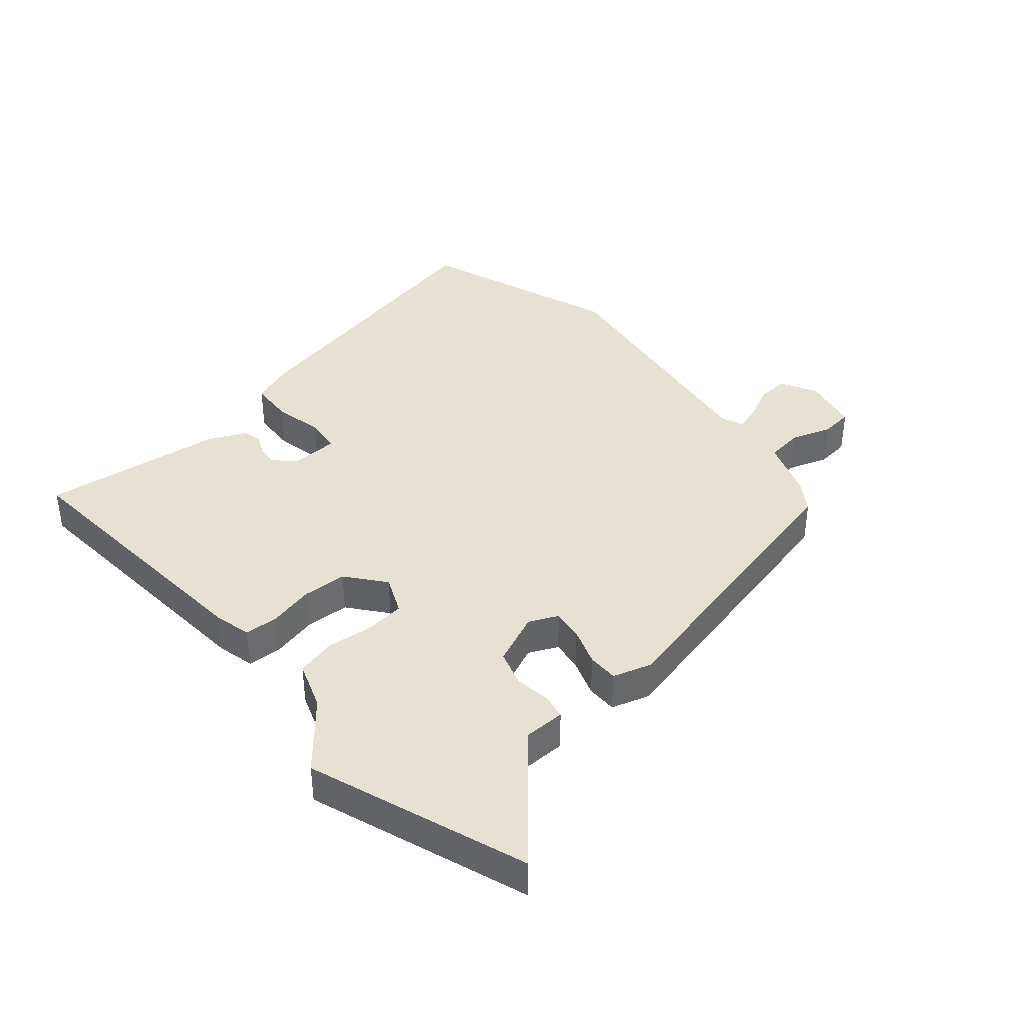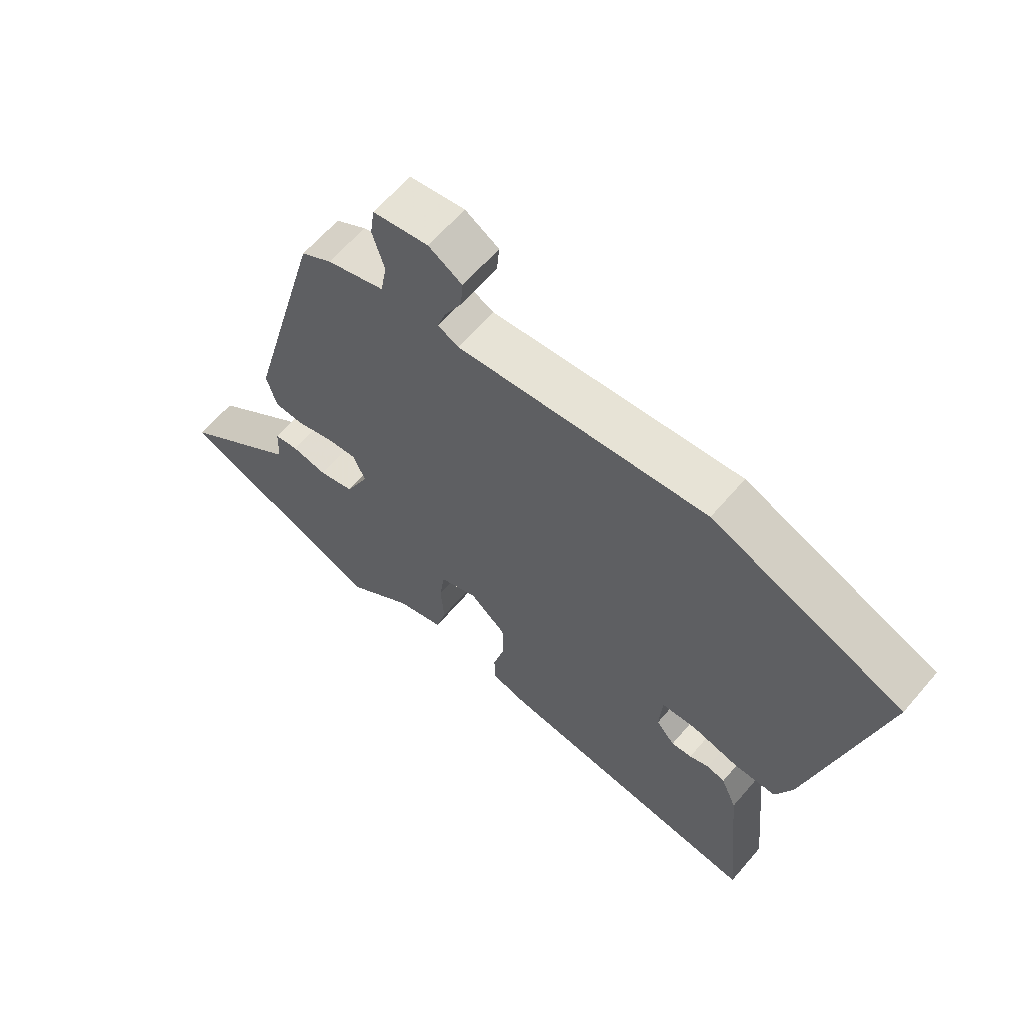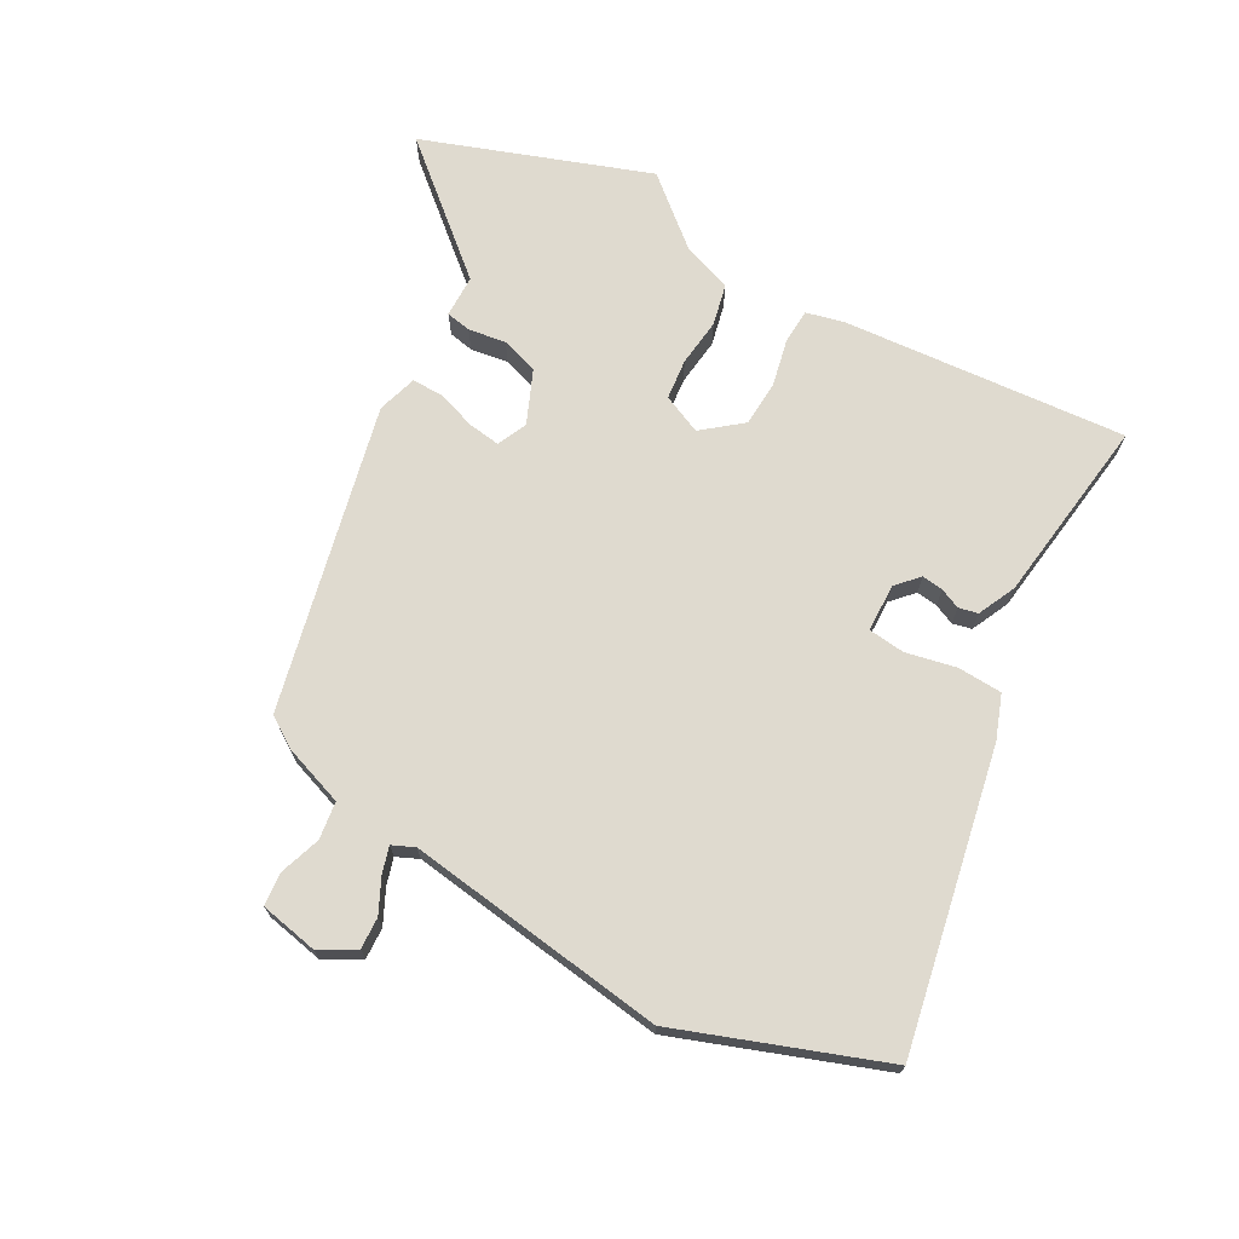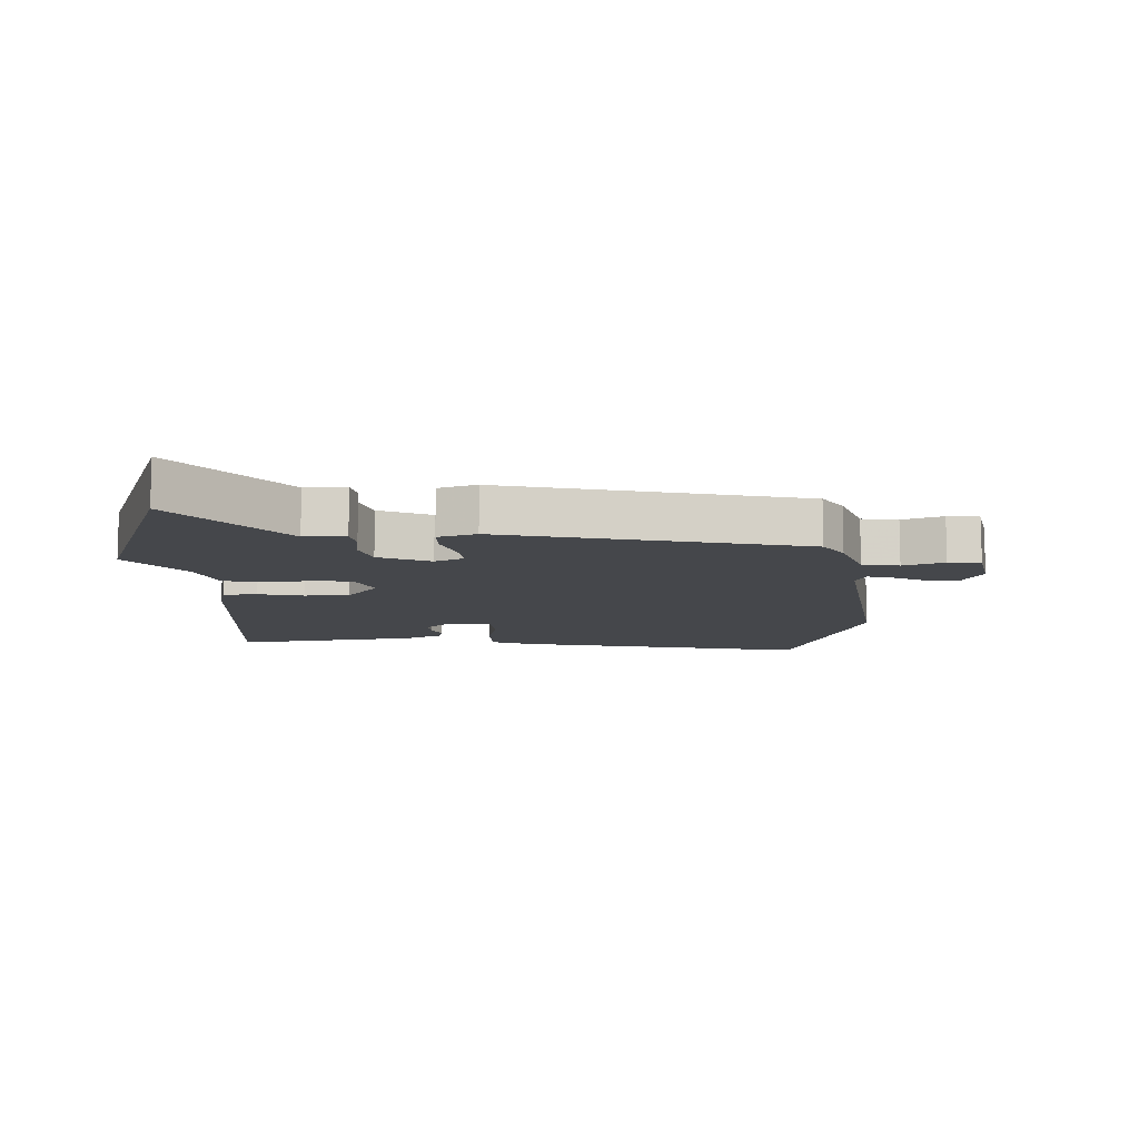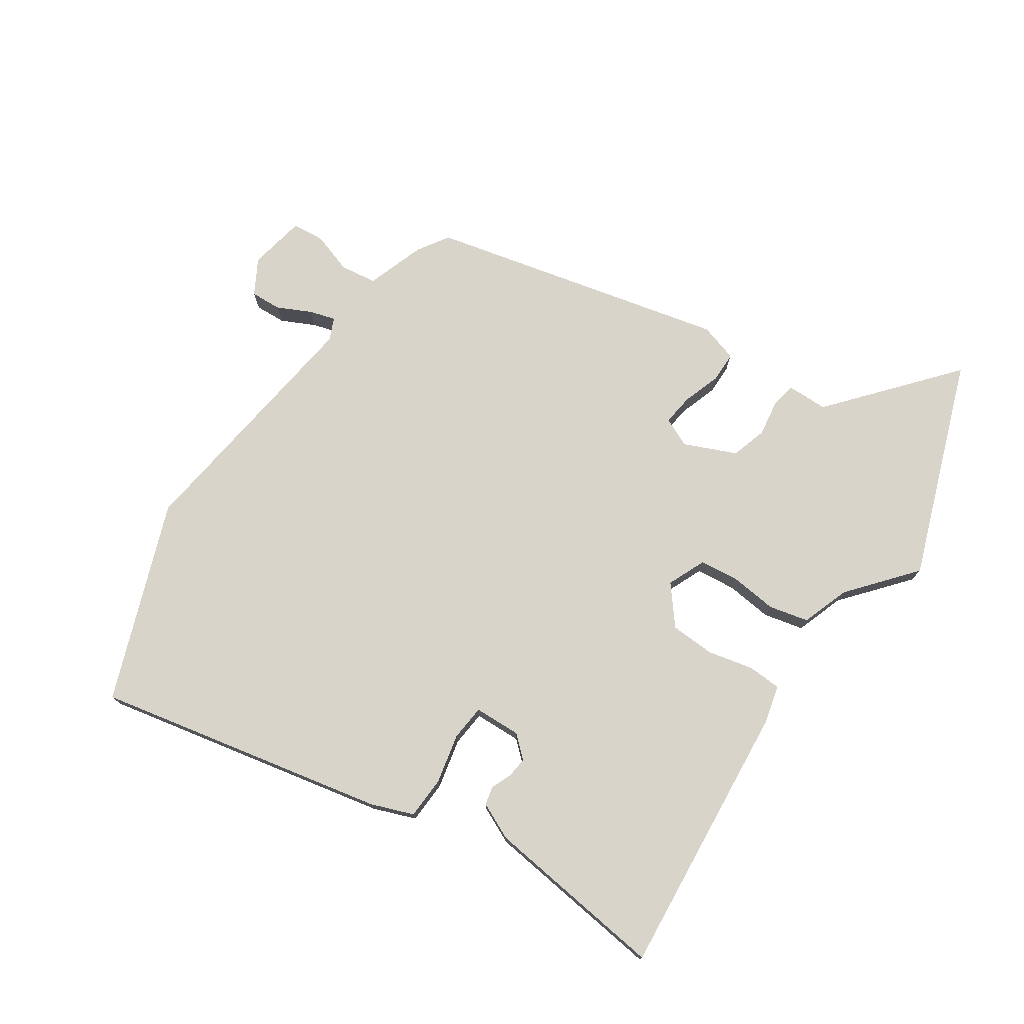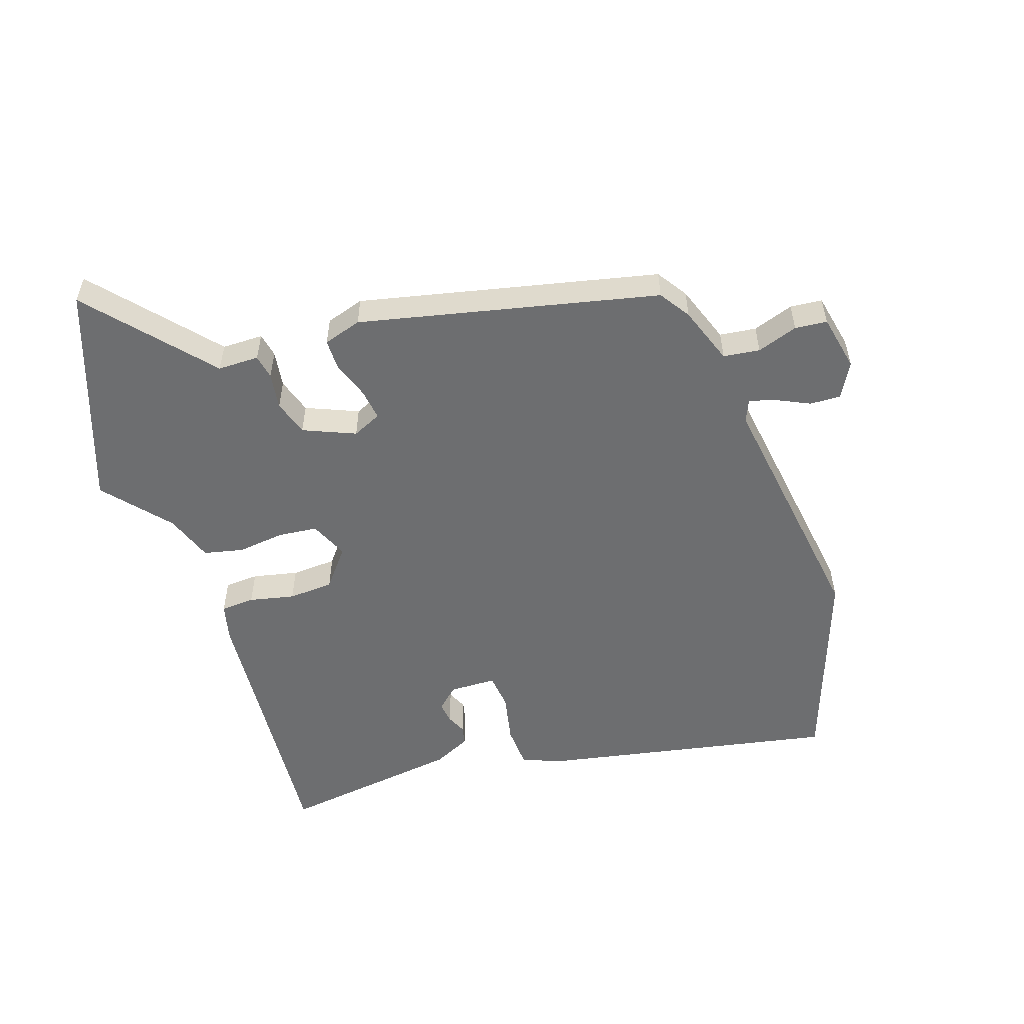
<metadata>
{"format":"obj","ext":"obj","renderer":"f3d","projection":"perspective","resolution":1024,"background":"white","views":[{"elev":39.5,"azim":-128.4,"up":"+Y"},{"elev":63.0,"azim":40.5,"up":"+Z"},{"elev":70.9,"azim":31.1,"up":"+Y"},{"elev":-10.4,"azim":-85.8,"up":"+Y"},{"elev":75.6,"azim":125.7,"up":"+Y"},{"elev":-54.3,"azim":-69.2,"up":"+Y"}]}
</metadata>
<code>
v 0.483 0.07 -0.547
v 0.035 0.07 -0.494
v -0.025 0.07 -0.477
v -0.026 0.07 -0.422
v -0.007 0.07 -0.349
v -0.008 0.07 -0.276
v -0.068 0.07 -0.224
v -0.131 0.07 -0.249
v -0.14 0.07 -0.313
v -0.134 0.07 -0.389
v -0.151 0.07 -0.453
v -0.23 0.07 -0.478
v -0.339 0.07 -0.564
v -0.69 0.07 -0.424
v -0.489 0.07 -0.263
v -0.486 0.07 -0.196
v -0.446 0.07 -0.19
v -0.387 0.07 -0.201
v -0.328 0.07 -0.185
v -0.289 0.07 -0.102
v -0.309 0.07 -0.054
v -0.36 0.07 -0.059
v -0.422 0.07 -0.078
v -0.472 0.07 -0.076
v -0.489 0.07 -0.013
v -0.361 0.07 0.467
v -0.31 0.07 0.498
v -0.214 0.07 0.528
v -0.204 0.07 0.587
v -0.224 0.07 0.654
v -0.217 0.07 0.706
v -0.125 0.07 0.721
v -0.069 0.07 0.687
v -0.073 0.07 0.637
v -0.101 0.07 0.584
v -0.115 0.07 0.542
v -0.08 0.07 0.525
v 0.335 0.07 0.567
v 0.654 0.07 0.438
v 0.542 0.07 -0.031
v 0.514 0.07 -0.099
v 0.444 0.07 -0.1
v 0.364 0.07 -0.08
v 0.306 0.07 -0.084
v 0.301 0.07 -0.16
v 0.332 0.07 -0.196
v 0.366 0.07 -0.193
v 0.399 0.07 -0.18
v 0.429 0.07 -0.188
v 0.455 0.07 -0.249
v 0.483 0 -0.547
v 0.035 0 -0.494
v -0.025 0 -0.477
v -0.026 0 -0.422
v -0.007 0 -0.349
v -0.008 0 -0.276
v -0.068 0 -0.224
v -0.131 0 -0.249
v -0.14 0 -0.313
v -0.134 0 -0.389
v -0.151 0 -0.453
v -0.23 0 -0.478
v -0.339 0 -0.564
v -0.69 0 -0.424
v -0.489 0 -0.263
v -0.486 0 -0.196
v -0.446 0 -0.19
v -0.387 0 -0.201
v -0.328 0 -0.185
v -0.289 0 -0.102
v -0.309 0 -0.054
v -0.36 0 -0.059
v -0.422 0 -0.078
v -0.472 0 -0.076
v -0.489 0 -0.013
v -0.361 0 0.467
v -0.31 0 0.498
v -0.214 0 0.528
v -0.204 0 0.587
v -0.224 0 0.654
v -0.217 0 0.706
v -0.125 0 0.721
v -0.069 0 0.687
v -0.073 0 0.637
v -0.101 0 0.584
v -0.115 0 0.542
v -0.08 0 0.525
v 0.335 0 0.567
v 0.654 0 0.438
v 0.542 0 -0.031
v 0.514 0 -0.099
v 0.444 0 -0.1
v 0.364 0 -0.08
v 0.306 0 -0.084
v 0.301 0 -0.16
v 0.332 0 -0.196
v 0.366 0 -0.193
v 0.399 0 -0.18
v 0.429 0 -0.188
v 0.455 0 -0.249
f 47 48 49 50
f 46 47 50 1
f 45 46 1 2
f 44 45 2 3
f 40 41 42 43
f 40 43 44
f 37 38 39 40
f 36 37 40 44
f 32 33 34 35
f 32 35 36
f 29 30 31 32
f 28 29 32 36
f 22 23 24 25
f 21 22 25 26
f 20 21 26 27
f 15 16 17 18
f 15 18 19
f 12 13 14 15
f 12 15 19
f 9 10 11 12
f 8 9 12 19
f 7 8 19 20
f 44 3 4 5
f 44 5 6
f 36 44 6 7
f 27 28 36
f 7 20 27 36
f 100 99 98 97
f 51 100 97 96
f 52 51 96 95
f 53 52 95 94
f 93 92 91 90
f 94 93 90
f 90 89 88 87
f 94 90 87 86
f 85 84 83 82
f 86 85 82
f 82 81 80 79
f 86 82 79 78
f 75 74 73 72
f 76 75 72 71
f 77 76 71 70
f 68 67 66 65
f 69 68 65
f 65 64 63 62
f 69 65 62
f 62 61 60 59
f 69 62 59 58
f 70 69 58 57
f 55 54 53 94
f 56 55 94
f 57 56 94 86
f 86 78 77
f 86 77 70 57
f 1 51 52 2
f 2 52 53 3
f 3 53 54 4
f 4 54 55 5
f 5 55 56 6
f 6 56 57 7
f 7 57 58 8
f 8 58 59 9
f 9 59 60 10
f 10 60 61 11
f 11 61 62 12
f 12 62 63 13
f 13 63 64 14
f 14 64 65 15
f 15 65 66 16
f 16 66 67 17
f 17 67 68 18
f 18 68 69 19
f 19 69 70 20
f 20 70 71 21
f 21 71 72 22
f 22 72 73 23
f 23 73 74 24
f 24 74 75 25
f 25 75 76 26
f 26 76 77 27
f 27 77 78 28
f 28 78 79 29
f 29 79 80 30
f 30 80 81 31
f 31 81 82 32
f 32 82 83 33
f 33 83 84 34
f 34 84 85 35
f 35 85 86 36
f 36 86 87 37
f 37 87 88 38
f 38 88 89 39
f 39 89 90 40
f 40 90 91 41
f 41 91 92 42
f 42 92 93 43
f 43 93 94 44
f 44 94 95 45
f 45 95 96 46
f 46 96 97 47
f 47 97 98 48
f 48 98 99 49
f 49 99 100 50
f 50 100 51 1

</code>
